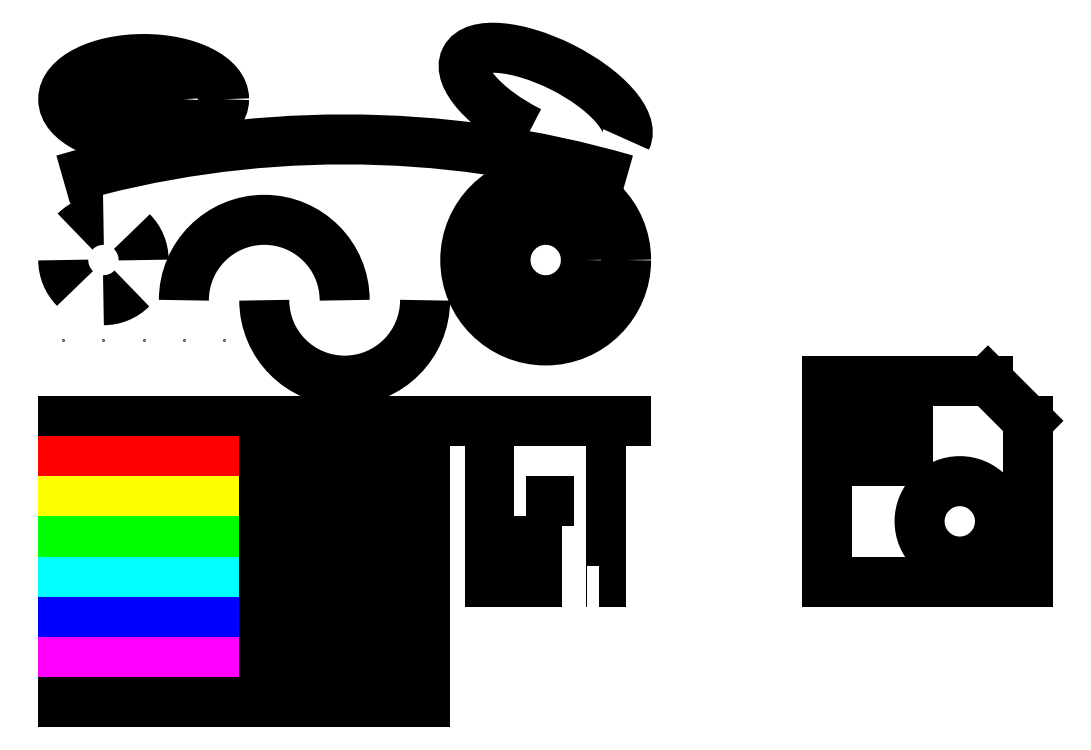
<metadata>
{"format":"dxf","ext":"dxf","renderer":"ezdxf+matplotlib","layout":"modelspace","background":"white","min_lineweight":24,"dpi":150}
</metadata>
<code>
0
SECTION
2
ENTITIES
0
LINE
8
0
10
0
20
0
30
0
11
40
21
0
31
0
0
LINE
8
0
10
0
20
-10
30
0
11
40
21
-10
31
0
0
LINE
8
0
10
0
20
-20
30
0
11
40
21
-20
31
0
0
LINE
8
0
10
0
20
-30
30
0
11
40
21
-30
31
0
0
LINE
8
0
10
0
20
-40
30
0
11
40
21
-40
31
0
0
LINE
8
0
10
0
20
-50
30
0
11
40
21
-50
31
0
0
LINE
8
0
10
0
20
-60
30
0
11
40
21
-60
31
0
0
LINE
8
0
10
0
20
-70
30
0
11
40
21
-70
31
0
0
LINE
8
0
10
50
20
0
30
0
11
90
21
0
31
0
0
LINE
8
0
10
50
20
-10
30
0
11
90
21
-10
31
0
0
LINE
8
0
10
50
20
-20
30
0
11
90
21
-20
31
0
0
LINE
8
0
10
50
20
-30
30
0
11
90
21
-30
31
0
0
LINE
8
0
10
50
20
-40
30
0
11
90
21
-40
31
0
0
LINE
8
0
10
50
20
-50
30
0
11
90
21
-50
31
0
0
LINE
8
0
10
50
20
-60
30
0
11
90
21
-60
31
0
0
LINE
8
0
10
50
20
-70
30
0
11
90
21
-70
31
0
0
LINE
8
0
10
100
20
0
30
0
11
140
21
0
31
0
0
LINE
8
0
10
100
20
-10
30
0
11
140
21
-10
31
0
0
LINE
8
0
10
100
20
-20
30
0
11
140
21
-20
31
0
0
LINE
8
0
10
100
20
-30
30
0
11
140
21
-30
31
0
0
LINE
8
0
10
100
20
-40
30
0
11
140
21
-40
31
0
0
POINT
8
0
10
0
20
20
30
0
0
POINT
8
0
10
10
20
20
30
0
0
POINT
8
0
10
20
20
20
30
0
0
POINT
8
0
10
30
20
20
30
0
0
POINT
8
0
10
40
20
20
30
0
0
ARC
8
0
10
10
20
40
30
0
40
10
50
0
51
45
0
ARC
8
0
10
10
20
40
30
0
40
10
50
90
51
135
0
ARC
8
0
10
10
20
40
30
0
40
10
50
180
51
225
0
ARC
8
0
10
10
20
40
30
0
40
10
50
270
51
315
0
ARC
8
0
10
50
20
30
30
0
40
20
50
0
51
180
0
ARC
8
0
10
70
20
30
30
0
40
20
50
180
51
0
0
ARC
8
0
10
70
20
-180
30
0
40
250
50
73.74
51
106.3
0
CIRCLE
8
0
10
120
20
40
30
0
40
10
0
CIRCLE
8
0
10
120
20
40
30
0
40
20
0
ELLIPSE
8
0
10
20
20
80
30
0
11
20
21
0
31
0
40
0.5
41
0
42
6.283
0
ELLIPSE
8
0
10
20
20
80
30
0
11
10
21
0
31
0
40
0.3
41
0
42
6.283
0
ELLIPSE
8
0
10
120
20
80
30
0
11
20
21
-10
31
0
40
0.4
41
0
42
4.712
0
LINE
8
0
10
190
20
10
30
0
11
190
21
-40
31
0
0
LINE
8
0
10
190
20
-40
30
0
11
240
21
-40
31
0
0
LINE
8
0
10
240
20
-40
30
0
11
240
21
0
31
0
0
LINE
8
0
10
240
20
0
30
0
11
230
21
10
31
0
0
LINE
8
0
10
230
20
10
30
0
11
210
21
10
31
0
0
LINE
8
0
10
210
20
10
30
0
11
210
21
-10
31
0
0
LINE
8
0
10
210
20
-10
30
0
11
200
21
-10
31
0
0
LINE
8
0
10
200
20
-10
30
0
11
200
21
10
31
0
0
LINE
8
0
10
200
20
10
30
0
11
190
21
10
31
0
0
DIMENSION
8
0
10
260
20
20
30
0
11
0
21
0
31
0
70
1
71
5
72
1
41
1
42
0
1

3
Standard
13
230
23
10
33
0
14
240
24
0
34
0
0
DIMENSION
8
0
10
240.4
20
30
30
0
11
0
21
0
31
0
70
0
71
5
72
0
41
1
42
0
1

3
Standard
13
190
23
10
33
0
14
240.4
24
0.4419
34
0
50
0
0
DIMENSION
8
0
10
180
20
-40
30
0
11
0
21
0
31
0
70
0
71
5
72
0
41
1
42
0
1

3
Standard
13
190
23
10
33
0
14
190
24
-40
34
0
50
90
0
DIMENSION
8
0
10
265
20
-25
30
0
11
0
21
0
31
0
70
0
71
5
72
0
41
1
42
0
1

3
Standard
13
240
23
-40
33
0
14
240
24
0
34
0
50
45
0
CIRCLE
8
0
10
223
20
-25
30
0
40
10
0
DIMENSION
8
0
10
223
20
-25
30
0
11
0
21
0
31
0
70
4
71
5
72
1
41
1
42
0
1

3
Standard
15
215.9
25
-17.93
35
0
40
0
0
DIMENSION
8
0
10
233
20
-25
30
0
11
0
21
0
31
0
70
3
71
5
72
1
41
1
42
0
1

3
Standard
15
213
25
-25
35
0
40
0
0
DIMENSION
8
0
10
240
20
-40
30
0
11
0
21
0
31
0
70
2
71
5
72
1
41
1
42
0
1

3
Standard
13
240
23
0
33
0
14
230
24
10
34
0
15
240
25
0
35
0
16
230
26
0
36
0
0
ENDSEC
0
EOF

</code>
